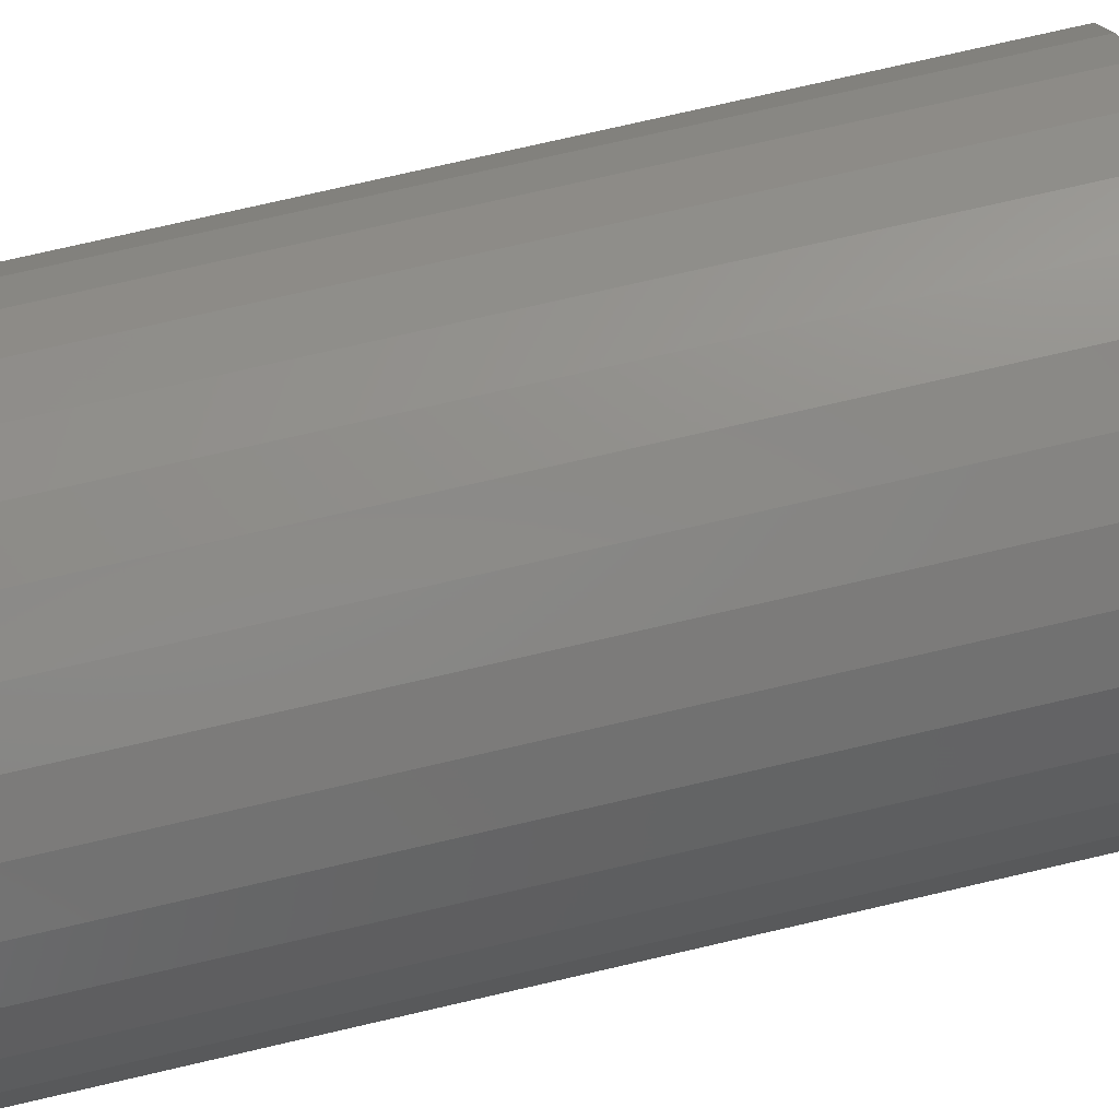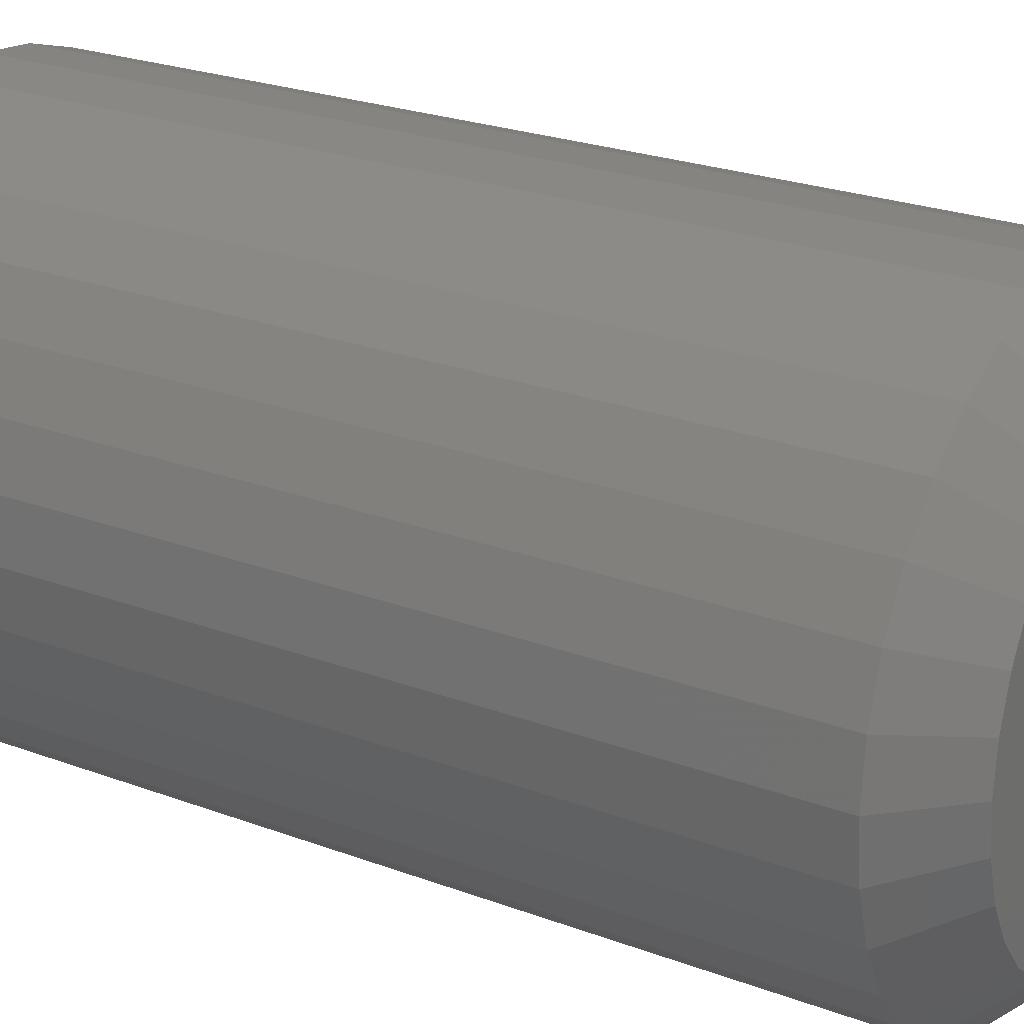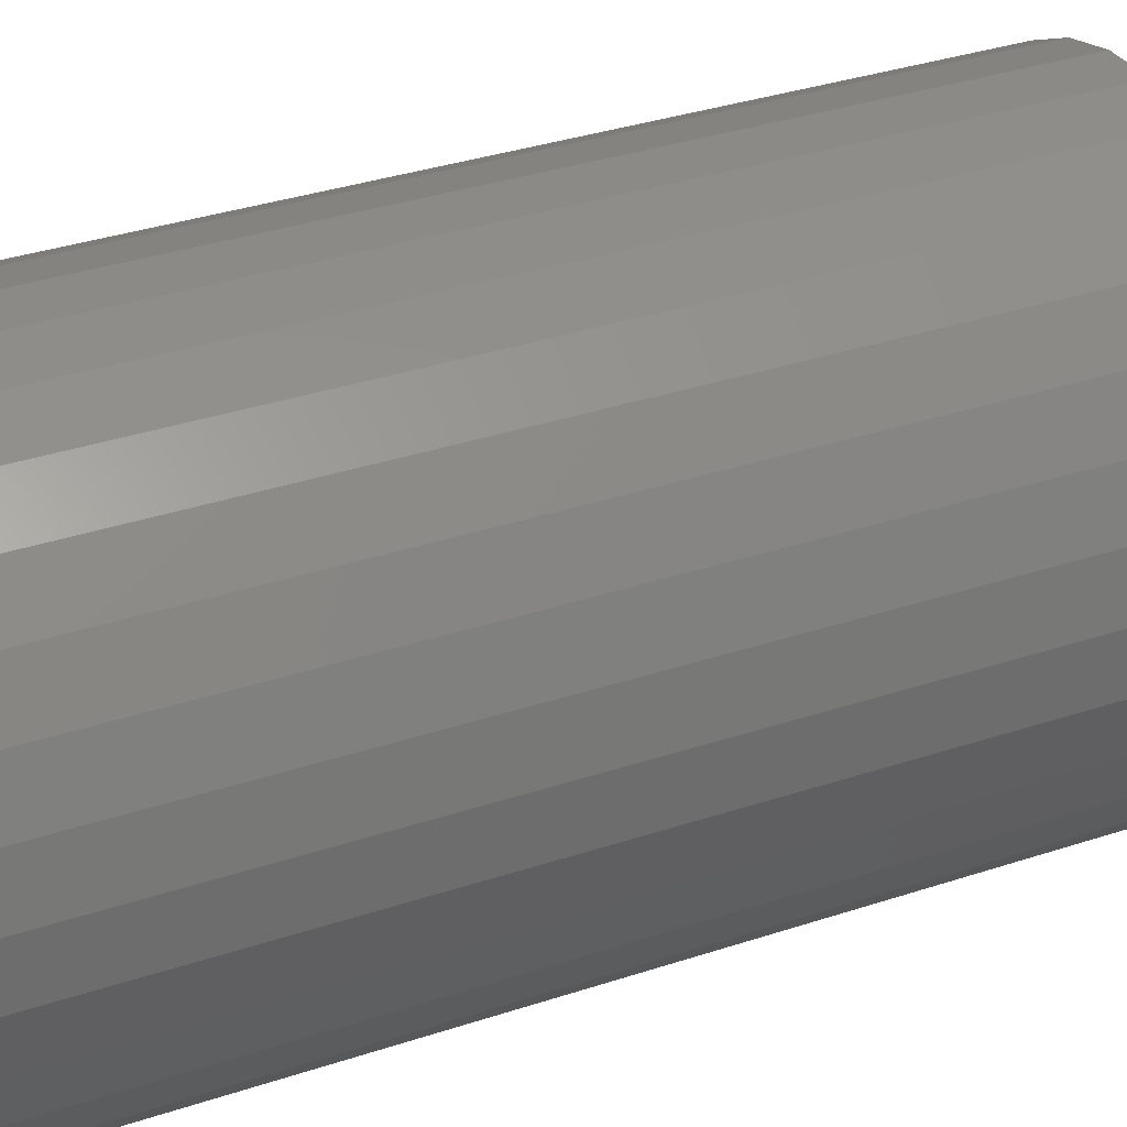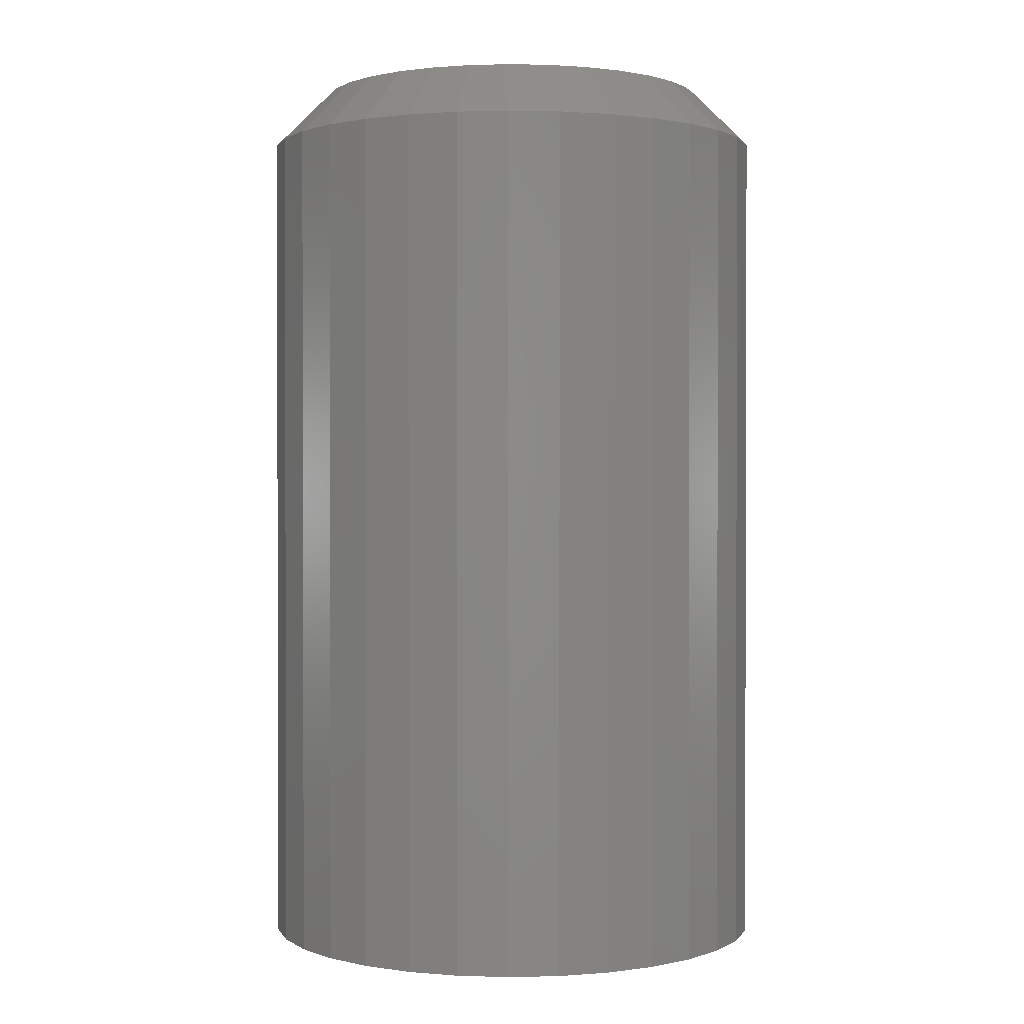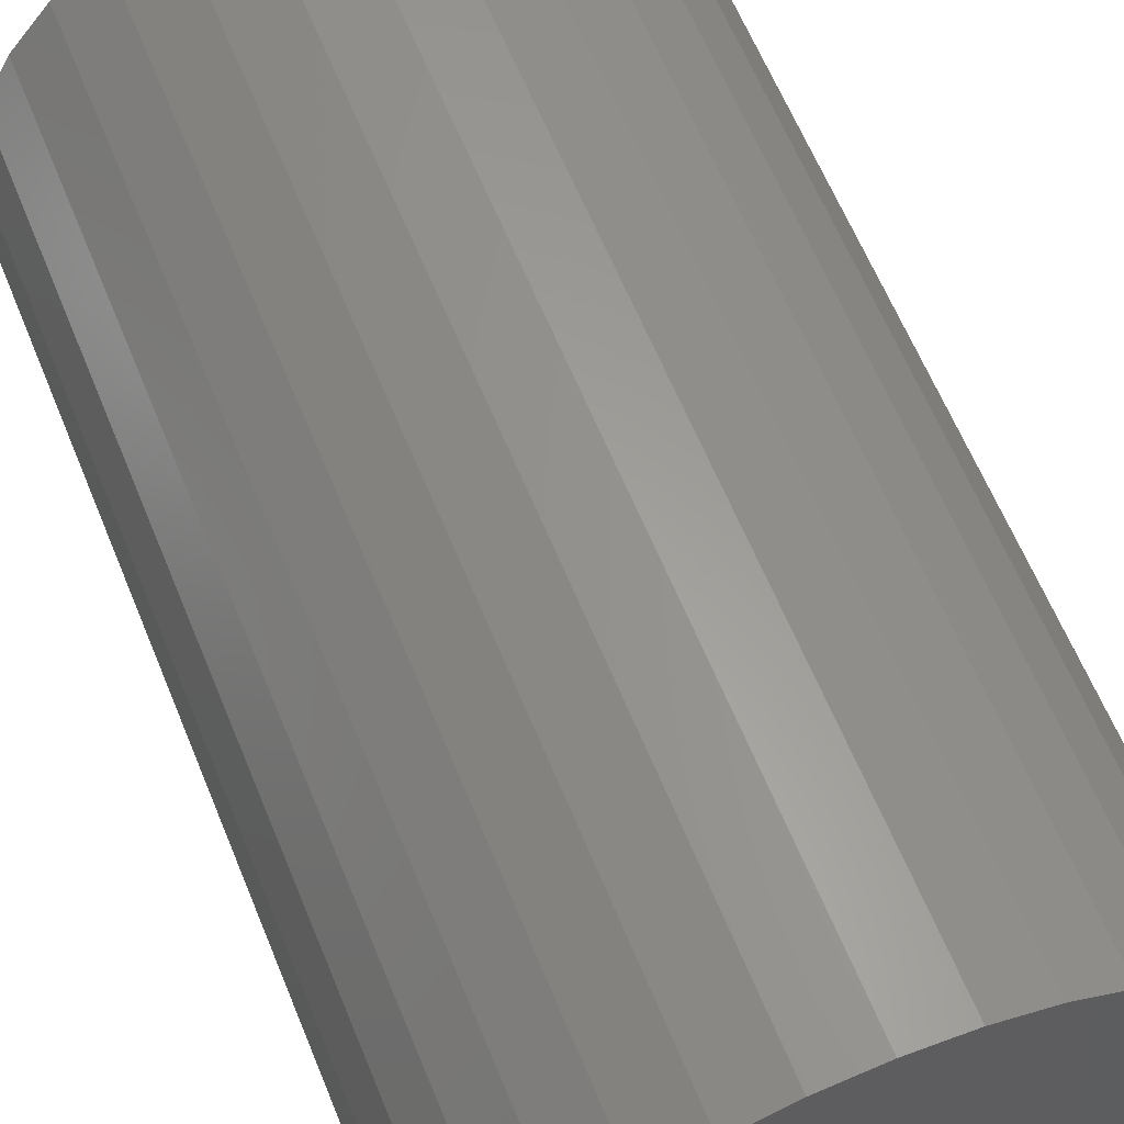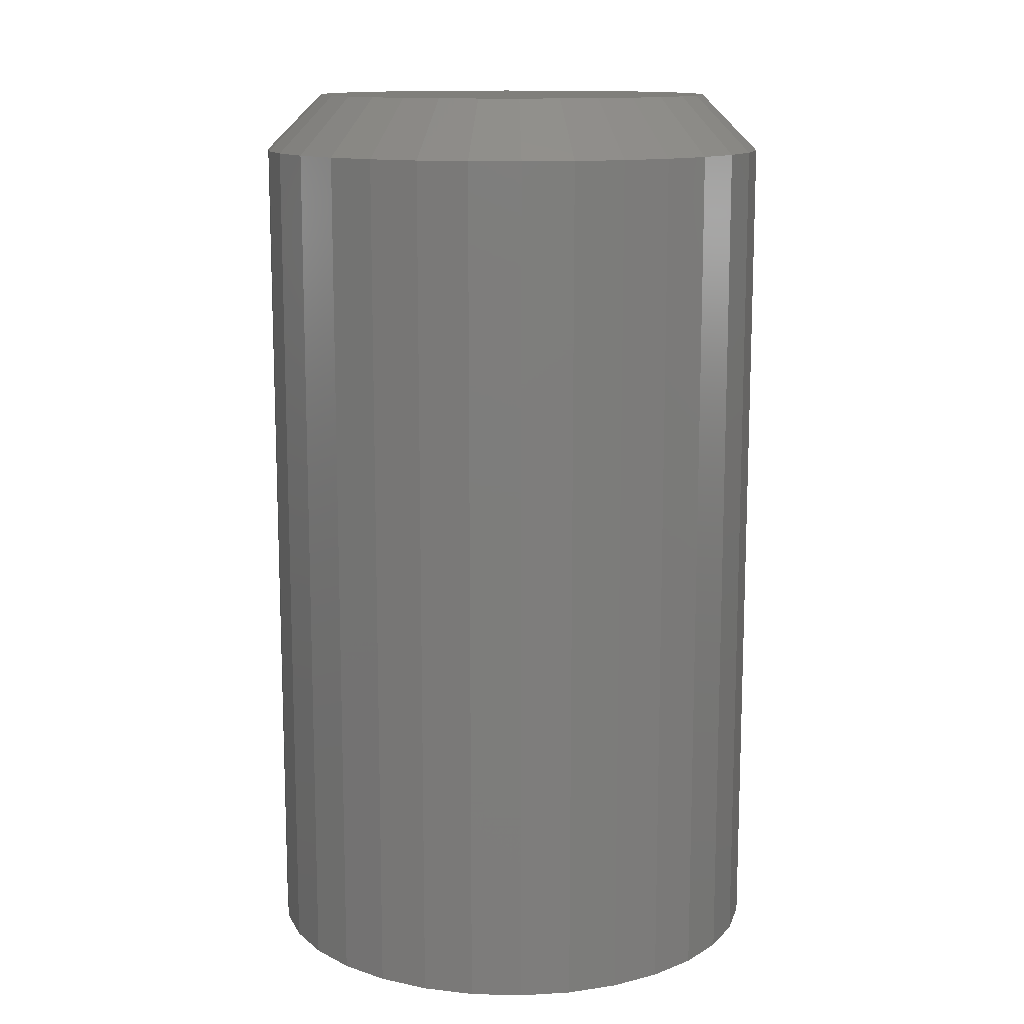
<metadata>
{"format":"stl","ext":"stl","renderer":"f3d","projection":"perspective","resolution":1024,"background":"white","views":[{"elev":78.1,"azim":-102.9,"up":"+Y"},{"elev":23.8,"azim":-57.8,"up":"+Y"},{"elev":36.3,"azim":-113.2,"up":"+Y"},{"elev":1.0,"azim":57.1,"up":"+Z"},{"elev":62.6,"azim":157.8,"up":"+Y"},{"elev":12.8,"azim":178.0,"up":"+Z"}]}
</metadata>
<code>
# stl→obj: 96 verts, 188 faces
v -0.02829 0.1637 0.75
v 0.03684 0.1637 0.75
v 0.004276 0.1669 0.75
v -0.05961 0.1542 0.75
v 0.06816 0.1542 0.75
v 0.06816 -0.1542 0.75
v -0.02829 -0.1637 0.75
v 0.03684 -0.1637 0.75
v 0.004276 -0.1669 0.75
v 0.09702 0.1388 0.75
v -0.08847 0.1388 0.75
v 0.1223 0.118 0.75
v -0.1138 0.118 0.75
v 0.1431 0.09275 0.75
v -0.1345 0.09275 0.75
v 0.1585 0.06389 0.75
v -0.15 0.06389 0.75
v 0.168 0.03257 0.75
v -0.1595 0.03257 0.75
v 0.1712 -4.703e-17 0.75
v -0.1627 -1.34e-16 0.75
v 0.168 -0.03257 0.75
v -0.1595 -0.03257 0.75
v 0.1585 -0.06389 0.75
v -0.15 -0.06389 0.75
v 0.1431 -0.09275 0.75
v -0.1345 -0.09275 0.75
v 0.1223 -0.118 0.75
v -0.1138 -0.118 0.75
v 0.09702 -0.1388 0.75
v -0.08847 -0.1388 0.75
v -0.05961 -0.1542 0.75
v 0.2181 0 0
v 0.2181 -2.423e-16 0.7031
v 0.214 -0.04171 0
v 0.214 -0.04171 0.7031
v 0.2018 -0.08182 0
v 0.2018 -0.08182 0.7031
v 0.1821 -0.1188 0
v 0.1821 -0.1188 0.7031
v 0.1555 -0.1512 0
v 0.1555 -0.1512 0.7031
v 0.1231 -0.1778 0
v 0.1231 -0.1778 0.7031
v 0.0861 -0.1975 0
v 0.0861 -0.1975 0.7031
v 0.04599 -0.2097 0
v 0.04599 -0.2097 0.7031
v 0.004276 -0.2138 0
v 0.004276 -0.2138 0.7031
v -0.03744 -0.2097 0
v -0.03744 -0.2097 0.7031
v -0.07755 -0.1975 0
v -0.07755 -0.1975 0.7031
v -0.1145 -0.1778 0
v -0.1145 -0.1778 0.7031
v -0.1469 -0.1512 0
v -0.1469 -0.1512 0.7031
v -0.1735 -0.1188 0
v -0.1735 -0.1188 0.7031
v -0.1933 -0.08182 0
v -0.1933 -0.08182 0.7031
v -0.2054 -0.04171 0
v -0.2054 -0.04171 0.7031
v -0.2095 2.618e-17 0
v -0.2095 2.618e-17 0.7031
v -0.2054 0.04171 0
v -0.2054 0.04171 0.7031
v -0.1933 0.08182 0
v -0.1933 0.08182 0.7031
v -0.1735 0.1188 0
v -0.1735 0.1188 0.7031
v -0.1469 0.1512 0
v -0.1469 0.1512 0.7031
v -0.1145 0.1778 0
v -0.1145 0.1778 0.7031
v -0.07755 0.1975 0
v -0.07755 0.1975 0.7031
v -0.03744 0.2097 0
v -0.03744 0.2097 0.7031
v 0.004276 0.2138 0
v 0.004276 0.2138 0.7031
v 0.04599 0.2097 0
v 0.04599 0.2097 0.7031
v 0.0861 0.1975 0
v 0.0861 0.1975 0.7031
v 0.1231 0.1778 0
v 0.1231 0.1778 0.7031
v 0.1555 0.1512 0
v 0.1555 0.1512 0.7031
v 0.1821 0.1188 0
v 0.1821 0.1188 0.7031
v 0.2018 0.08182 0
v 0.2018 0.08182 0.7031
v 0.214 0.04171 0
v 0.214 0.04171 0.7031
f 1 2 3
f 2 1 4
f 2 4 5
f 6 7 8
f 8 7 9
f 5 4 10
f 10 4 11
f 10 11 12
f 12 11 13
f 12 13 14
f 14 13 15
f 14 15 16
f 16 15 17
f 16 17 18
f 18 17 19
f 18 19 20
f 20 19 21
f 20 21 22
f 22 21 23
f 22 23 24
f 24 23 25
f 24 25 26
f 26 25 27
f 26 27 28
f 28 27 29
f 28 29 30
f 30 29 31
f 30 31 6
f 6 31 32
f 6 32 7
f 33 34 35
f 35 34 36
f 35 36 37
f 37 36 38
f 37 38 39
f 39 38 40
f 39 40 41
f 41 40 42
f 41 42 43
f 43 42 44
f 43 44 45
f 45 44 46
f 45 46 47
f 47 46 48
f 47 48 49
f 49 48 50
f 49 50 51
f 51 50 52
f 51 52 53
f 53 52 54
f 53 54 55
f 55 54 56
f 55 56 57
f 57 56 58
f 57 58 59
f 59 58 60
f 59 60 61
f 61 60 62
f 61 62 63
f 63 62 64
f 63 64 65
f 65 64 66
f 65 66 67
f 67 66 68
f 67 68 69
f 69 68 70
f 69 70 71
f 71 70 72
f 71 72 73
f 73 72 74
f 73 74 75
f 75 74 76
f 75 76 77
f 77 76 78
f 77 78 79
f 79 78 80
f 79 80 81
f 81 80 82
f 81 82 83
f 83 82 84
f 83 84 85
f 85 84 86
f 85 86 87
f 87 86 88
f 87 88 89
f 89 88 90
f 89 90 91
f 91 90 92
f 91 92 93
f 93 92 94
f 93 94 95
f 95 94 96
f 95 96 33
f 33 96 34
f 3 2 82
f 82 80 3
f 72 13 74
f 74 13 11
f 74 11 76
f 13 72 15
f 15 72 70
f 15 70 17
f 17 70 68
f 17 68 19
f 19 68 66
f 19 66 21
f 14 90 12
f 12 90 88
f 12 88 10
f 90 14 92
f 92 14 16
f 92 16 94
f 94 16 18
f 94 18 96
f 96 18 20
f 96 20 34
f 82 2 84
f 84 2 5
f 84 5 86
f 86 5 10
f 86 10 88
f 3 80 1
f 1 80 78
f 1 78 4
f 4 78 76
f 4 76 11
f 9 7 50
f 50 48 9
f 40 28 42
f 42 28 30
f 42 30 44
f 28 40 26
f 26 40 38
f 26 38 24
f 24 38 36
f 24 36 22
f 22 36 34
f 22 34 20
f 27 58 29
f 29 58 56
f 29 56 31
f 58 27 60
f 60 27 25
f 60 25 62
f 62 25 23
f 62 23 64
f 64 23 21
f 64 21 66
f 50 7 52
f 52 7 32
f 52 32 54
f 54 32 31
f 54 31 56
f 9 48 8
f 8 48 46
f 8 46 6
f 6 46 44
f 6 44 30
f 81 83 79
f 77 79 83
f 85 77 83
f 47 51 45
f 49 51 47
f 51 53 45
f 45 53 55
f 45 55 43
f 43 55 57
f 43 57 41
f 41 57 59
f 41 59 39
f 39 59 61
f 39 61 37
f 37 61 63
f 37 63 35
f 35 63 65
f 35 65 33
f 33 65 67
f 33 67 95
f 95 67 69
f 95 69 93
f 93 69 71
f 93 71 91
f 91 71 73
f 91 73 89
f 89 73 75
f 89 75 87
f 87 75 77
f 87 77 85

</code>
